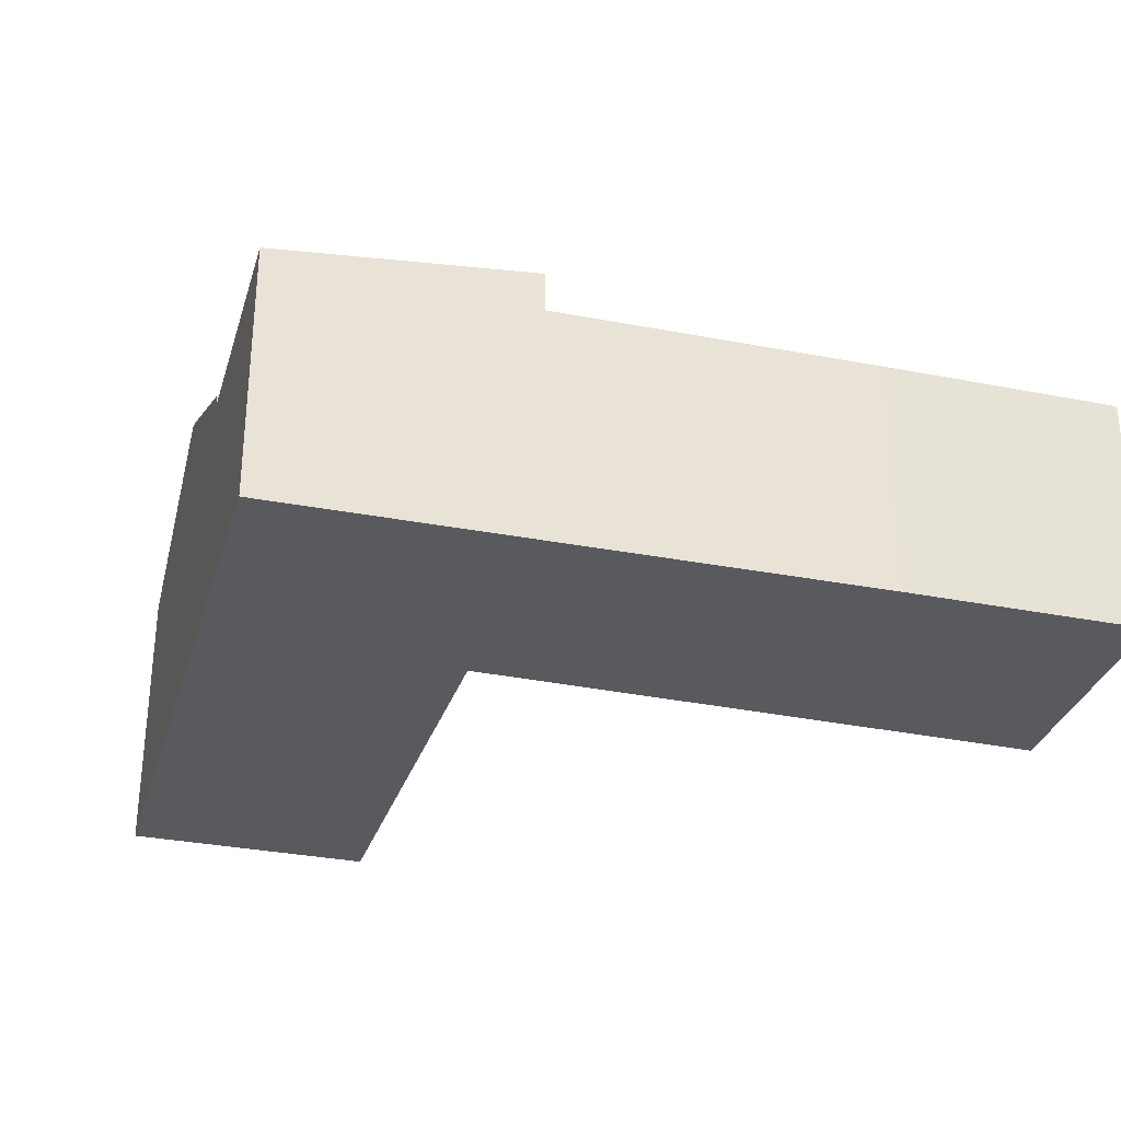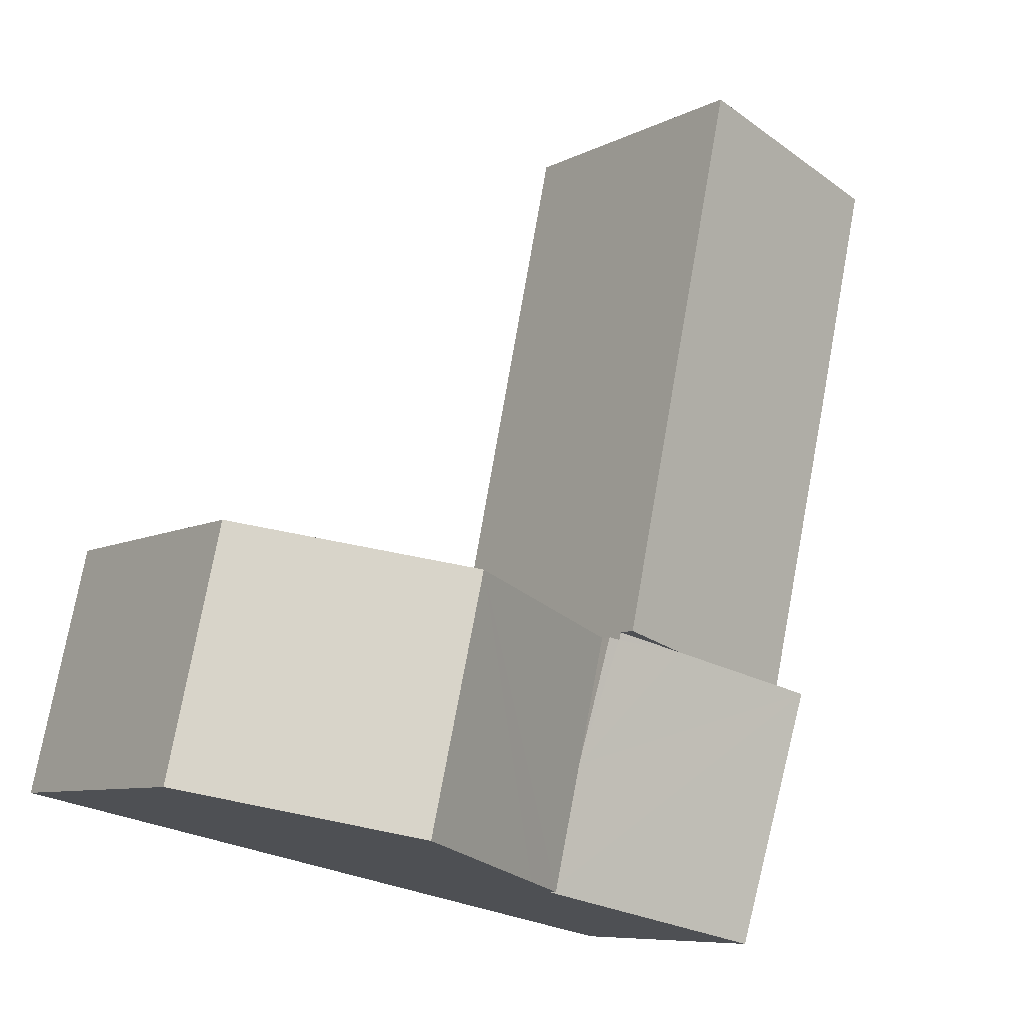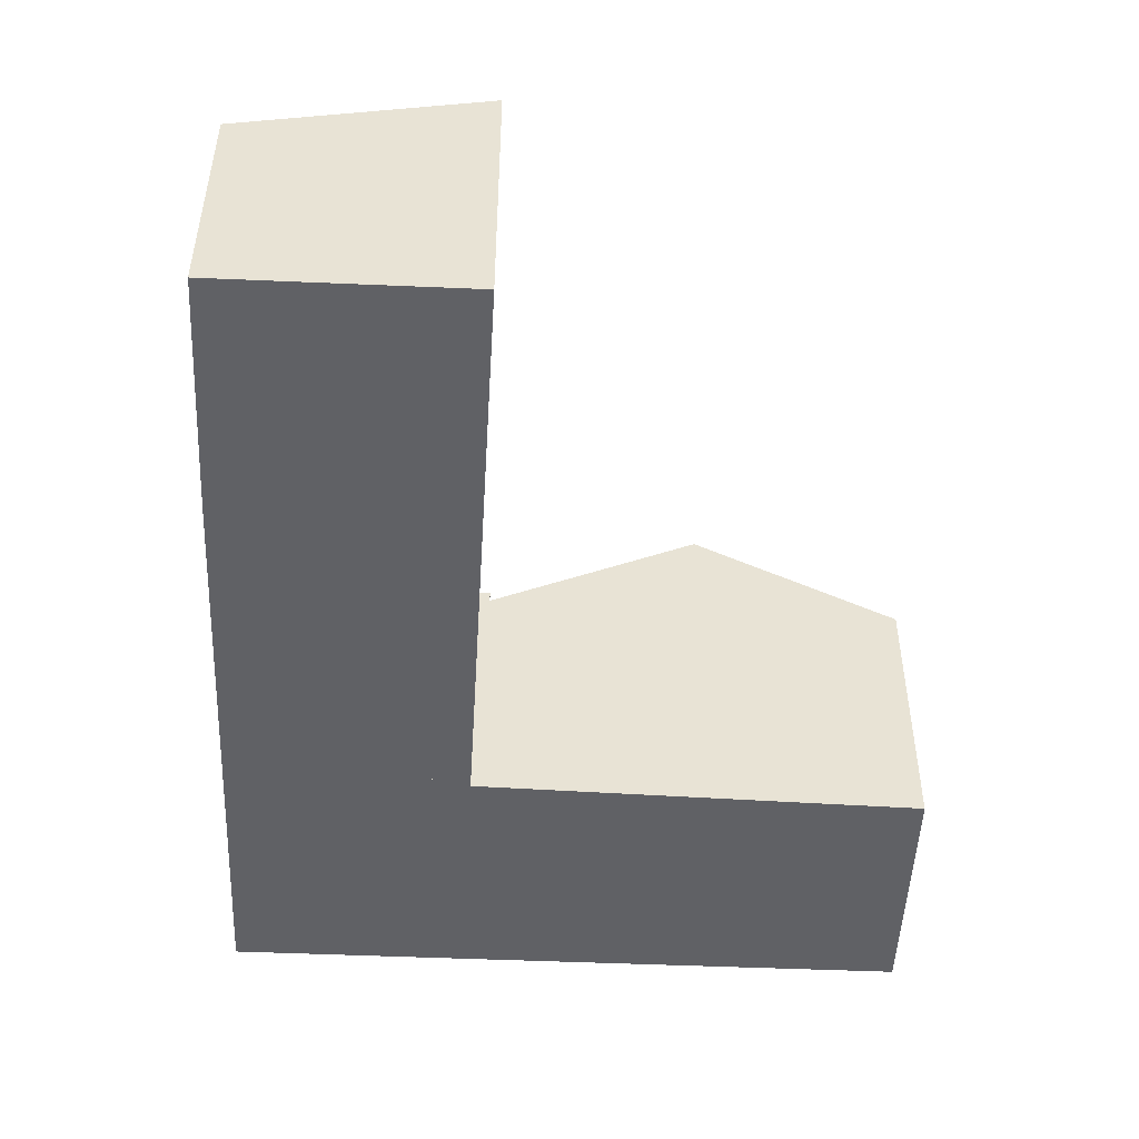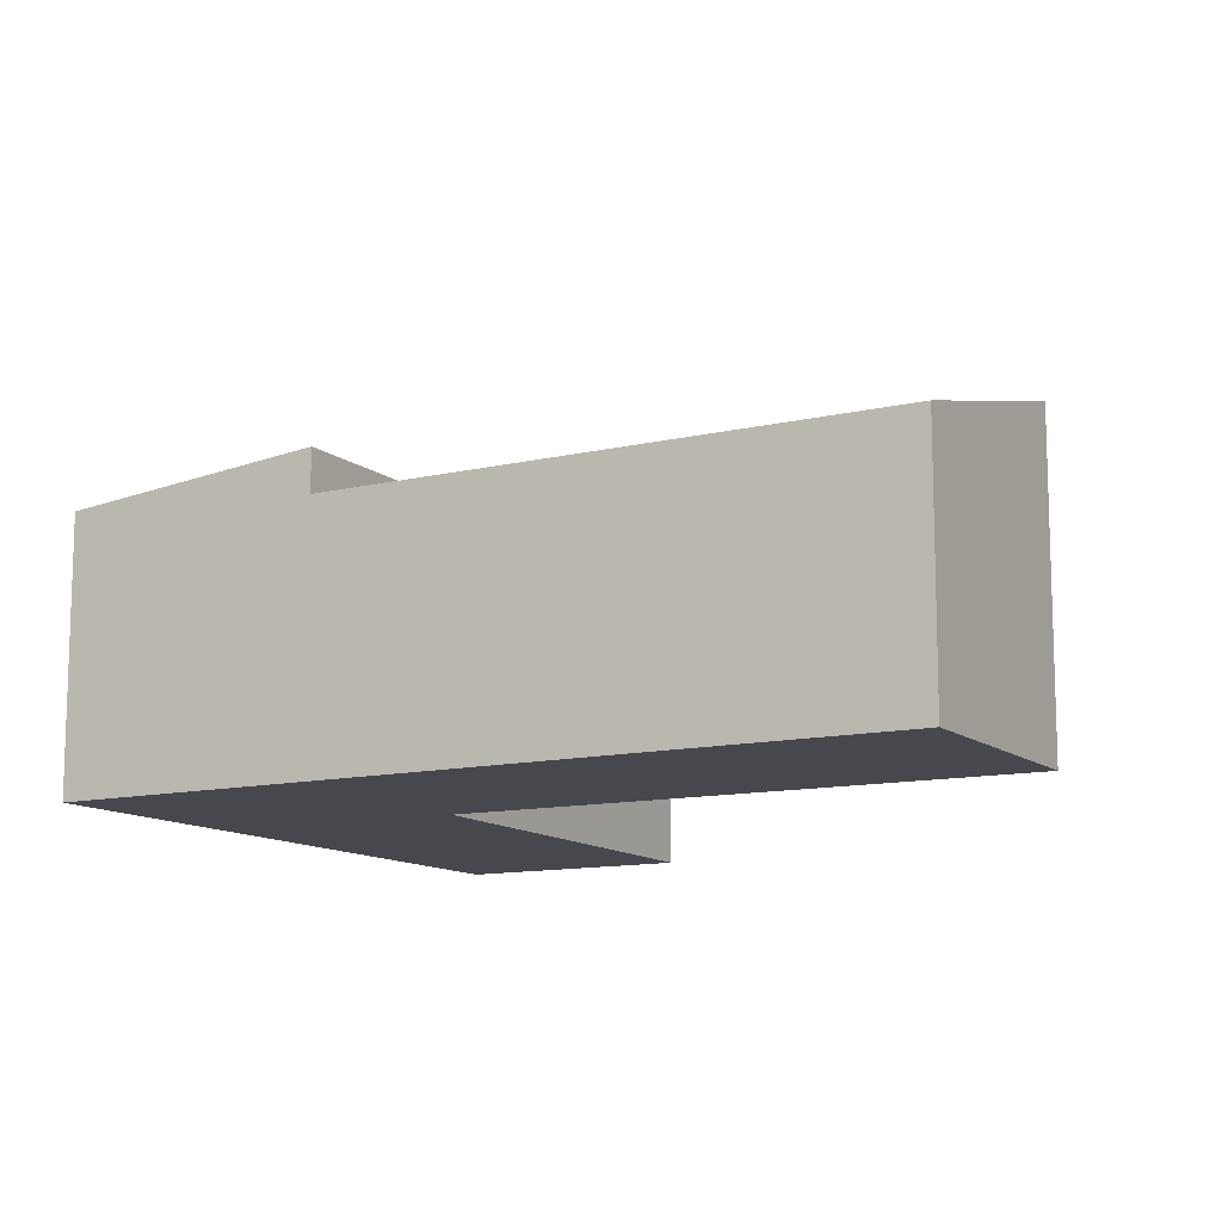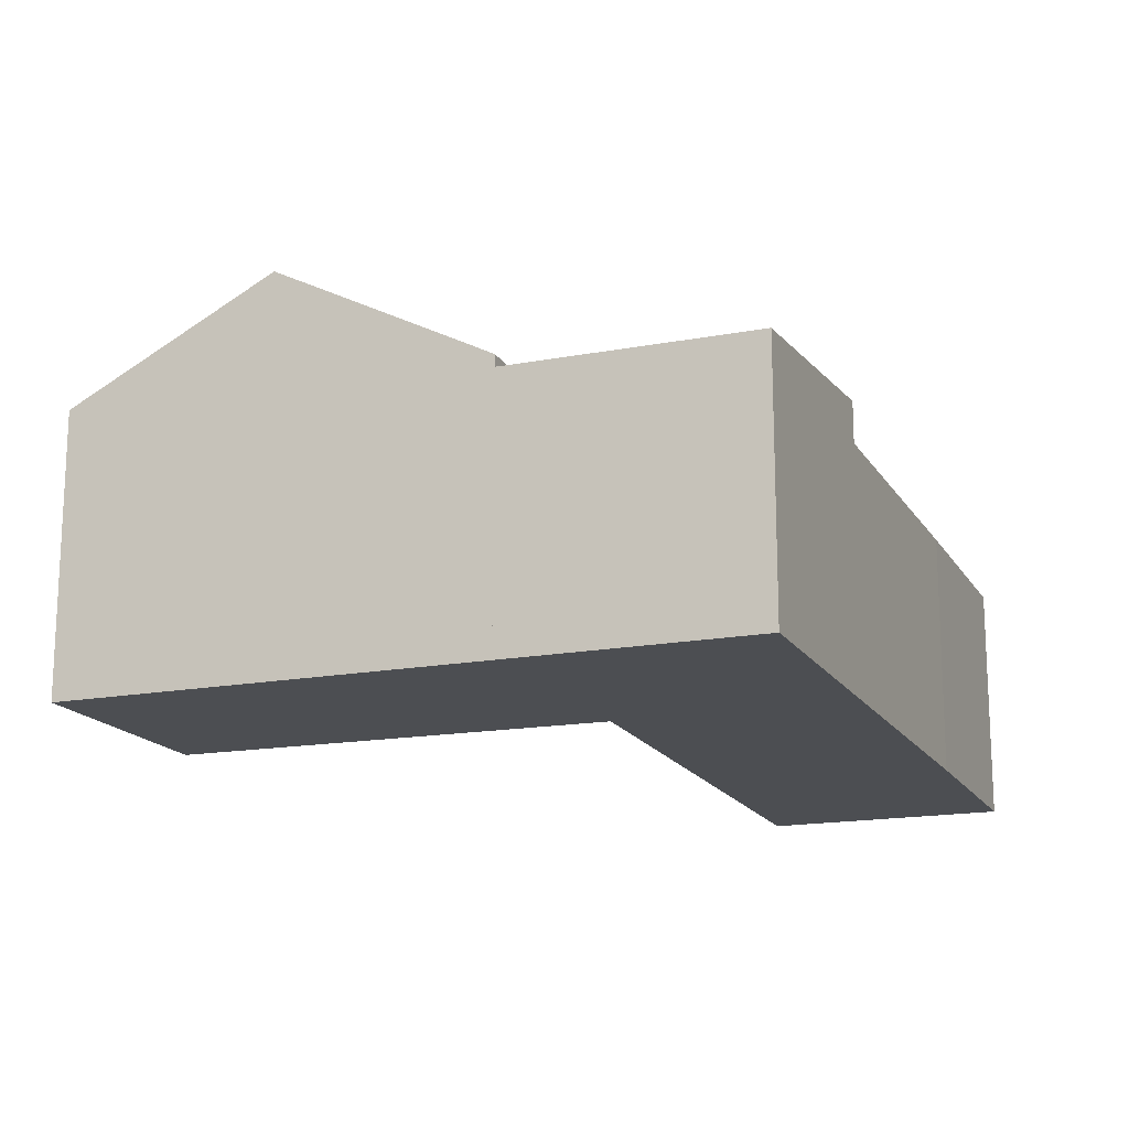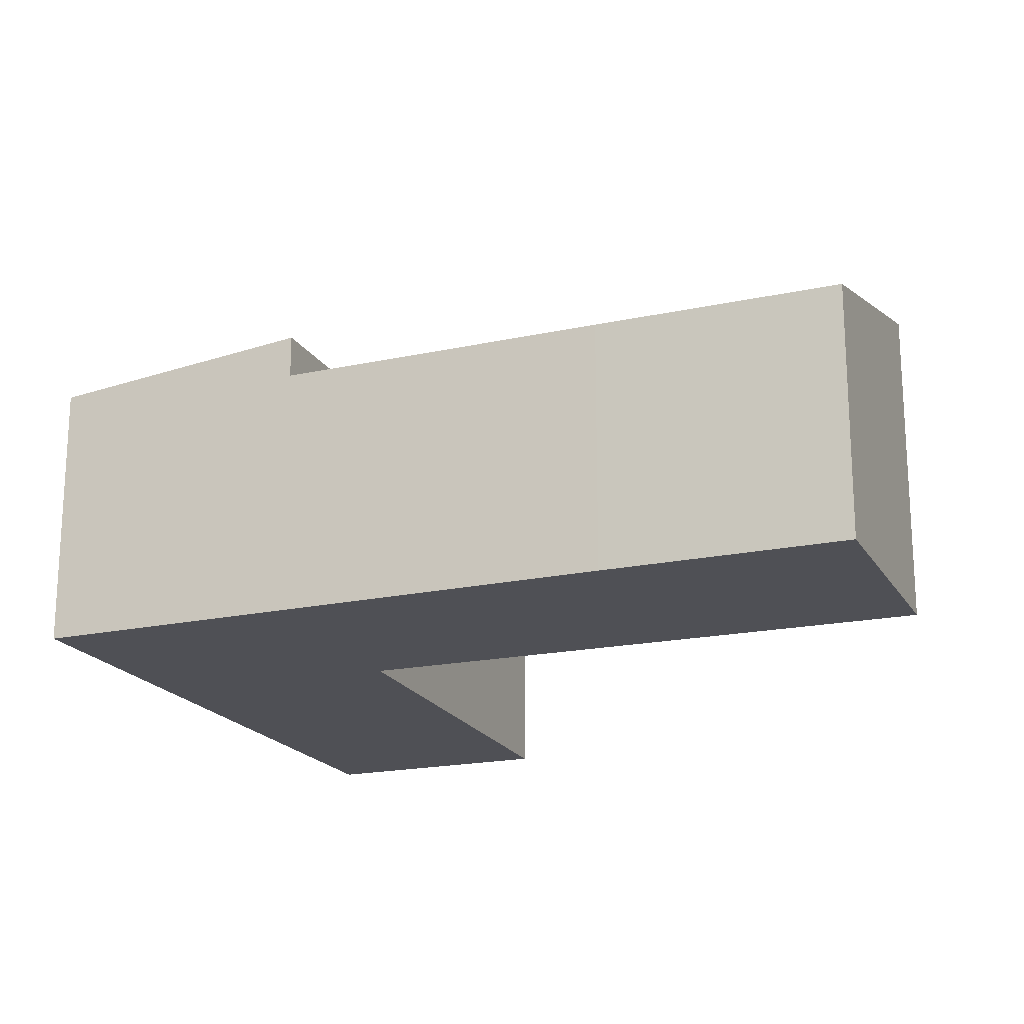
<metadata>
{"format":"obj","ext":"obj","renderer":"f3d","projection":"perspective","resolution":1024,"background":"white","views":[{"elev":-31.7,"azim":-118.3,"up":"+Y"},{"elev":-7.8,"azim":145.3,"up":"+Z"},{"elev":-49.8,"azim":-15.3,"up":"+Y"},{"elev":-11.8,"azim":-73.3,"up":"+Y"},{"elev":-16.5,"azim":-171.5,"up":"+Y"},{"elev":-19.3,"azim":-80.6,"up":"+Y"}]}
</metadata>
<code>
v  6.936 4.165 -7.576
v  8.576 3.008 -4.537
v  9.145 3.01 -7.081
v  6.346 4.167 -4.981
v  5.116 3.214 -7.983
v  4.63 2.959 -8.092
v  4.326 2.958 -6.777
v  4.018 2.957 -5.444
v  8.576 2.778e-16 -4.537
v  6.346 3.05e-16 -4.981
v  4.018 3.333e-16 -5.444
v  9.145 4.336e-16 -7.081
v  6.936 4.639e-16 -7.576
v  5.116 4.888e-16 -7.983
v  4.63 4.955e-16 -8.092
v  4.326 4.15e-16 -6.777
v  2.619 3.331 0.586
v  0.564 2.645 -2.52
v  0 2.649 1.622e-16
v  3.876 3.3 -5.388
v  3.091 3.096 -5.563
v  1.365 2.647 -5.949
v  3.876 3.299e-16 -5.388
v  1.365 3.643e-16 -5.949
v  3.091 3.406e-16 -5.563
v  0.564 1.543e-16 -2.52
v  0 0 0
v  2.619 -3.588e-17 0.586
v  3.893 3.088 -5.469
v  4.018 3.088 -5.444
v  1.365 3.096 -5.949
v  4.63 2.83 -8.092
v  2.003 2.83 -8.679
v  3.876 3.096 -5.388
v  3.893 3.349e-16 -5.469
v  2.003 5.314e-16 -8.679
g defaultobject
f 1 2 3
f 2 1 4
f 5 4 1
f 4 5 6
f 4 6 7
f 4 7 8
f 4 9 2
f 9 4 8
f 9 8 10
f 10 8 11
f 2 12 3
f 12 2 9
f 12 1 3
f 1 12 5
f 5 12 13
f 5 13 6
f 6 13 14
f 6 14 15
f 15 7 6
f 7 15 8
f 8 15 11
f 11 15 16
f 10 12 9
f 12 10 11
f 12 11 13
f 13 11 16
f 13 16 14
f 14 16 15
f 17 18 19
f 18 17 20
f 18 20 21
f 18 21 22
f 23 21 20
f 21 23 22
f 22 23 24
f 24 23 25
f 24 18 22
f 18 24 26
f 18 26 19
f 19 26 27
f 19 28 17
f 28 19 27
f 28 20 17
f 20 28 23
f 28 25 23
f 25 28 24
f 24 28 26
f 26 28 27
f 7 29 30
f 29 7 21
f 21 7 31
f 31 7 32
f 31 32 33
f 21 34 29
f 24 21 31
f 21 24 34
f 34 24 23
f 23 24 25
f 35 30 29
f 30 35 11
f 23 29 34
f 29 23 35
f 11 7 30
f 7 11 32
f 32 11 15
f 15 11 16
f 15 33 32
f 33 15 36
f 33 24 31
f 24 33 36
f 36 25 24
f 25 36 23
f 23 36 35
f 35 36 11
f 11 36 16
f 16 36 15

</code>
